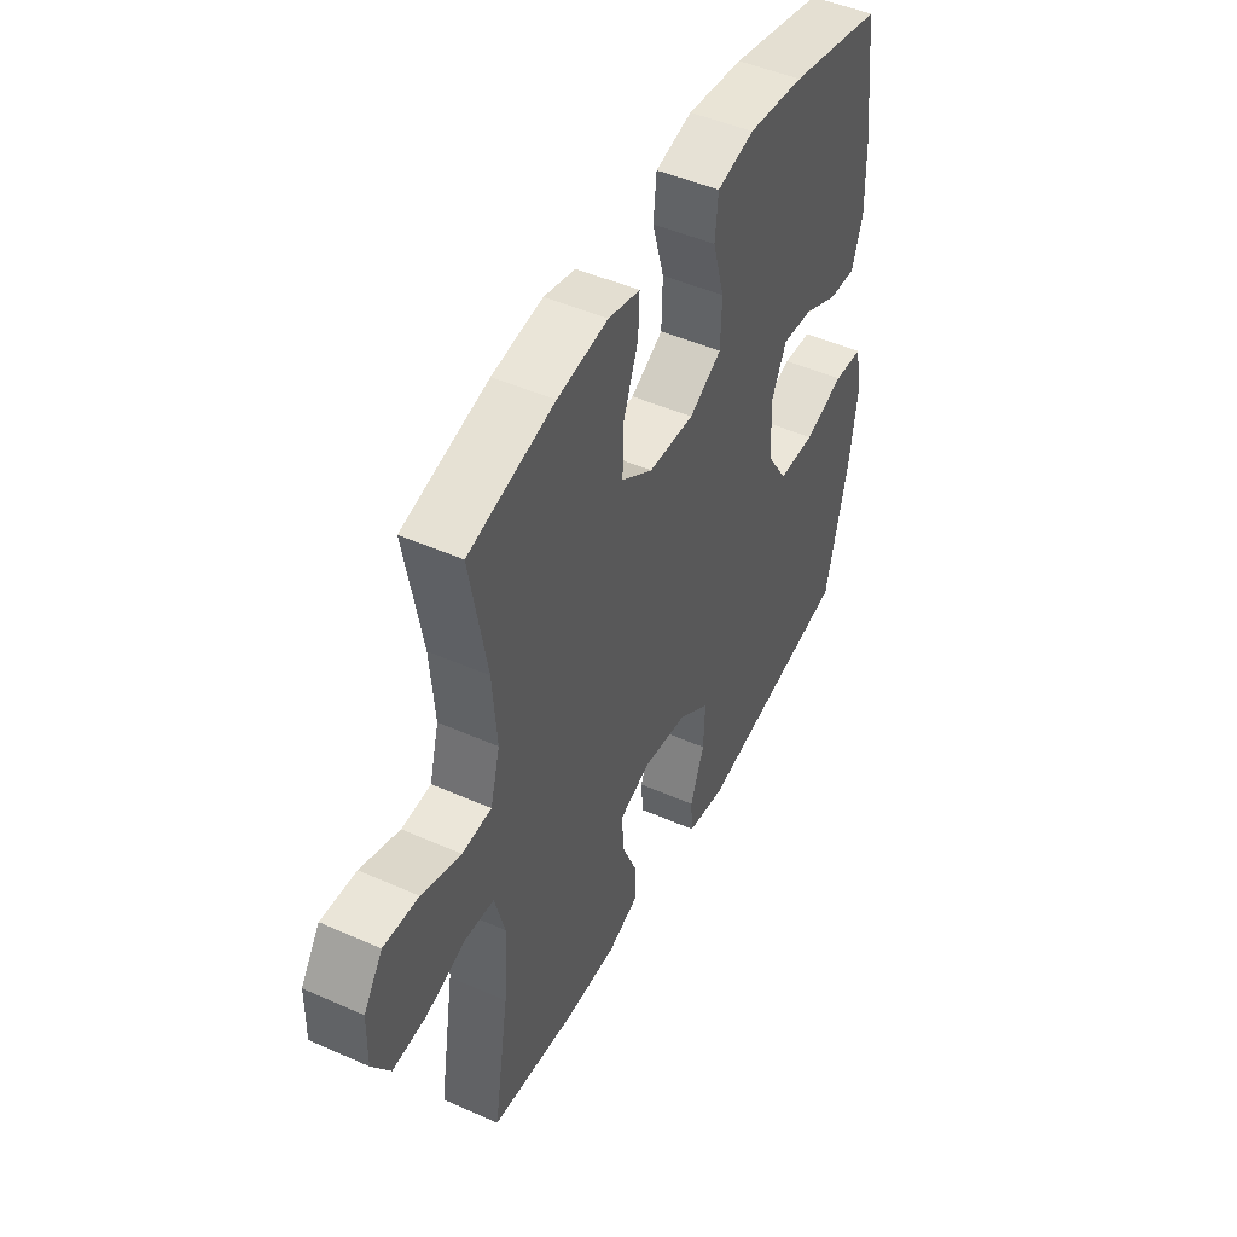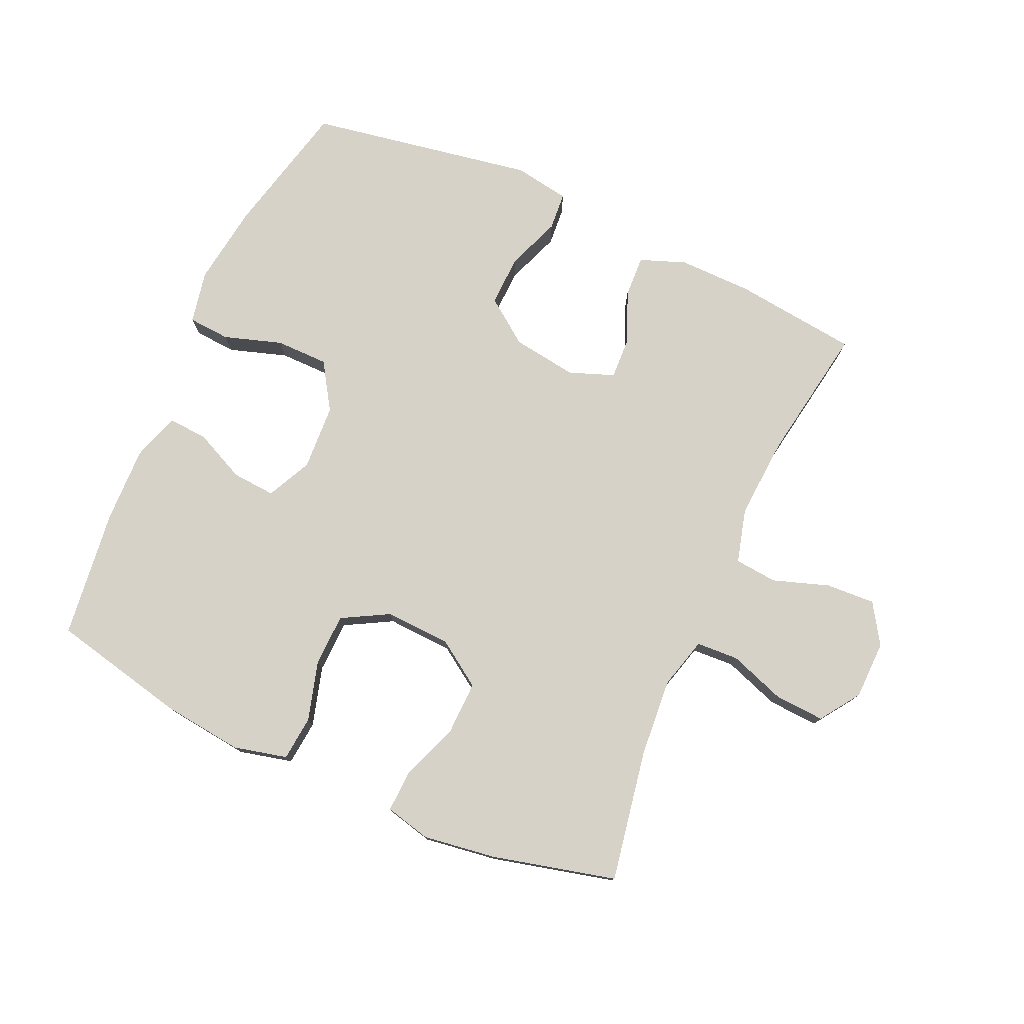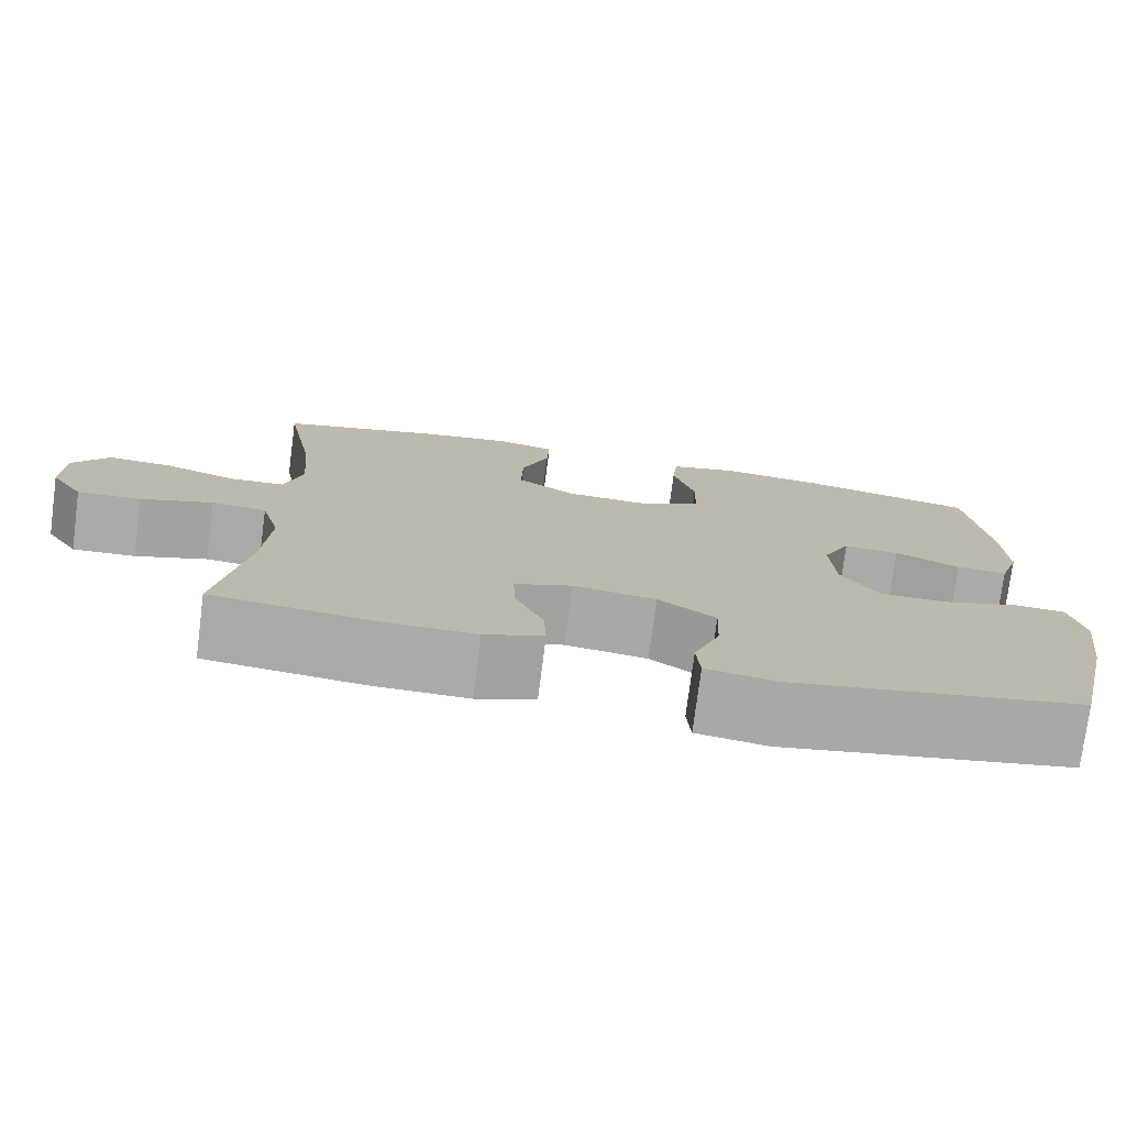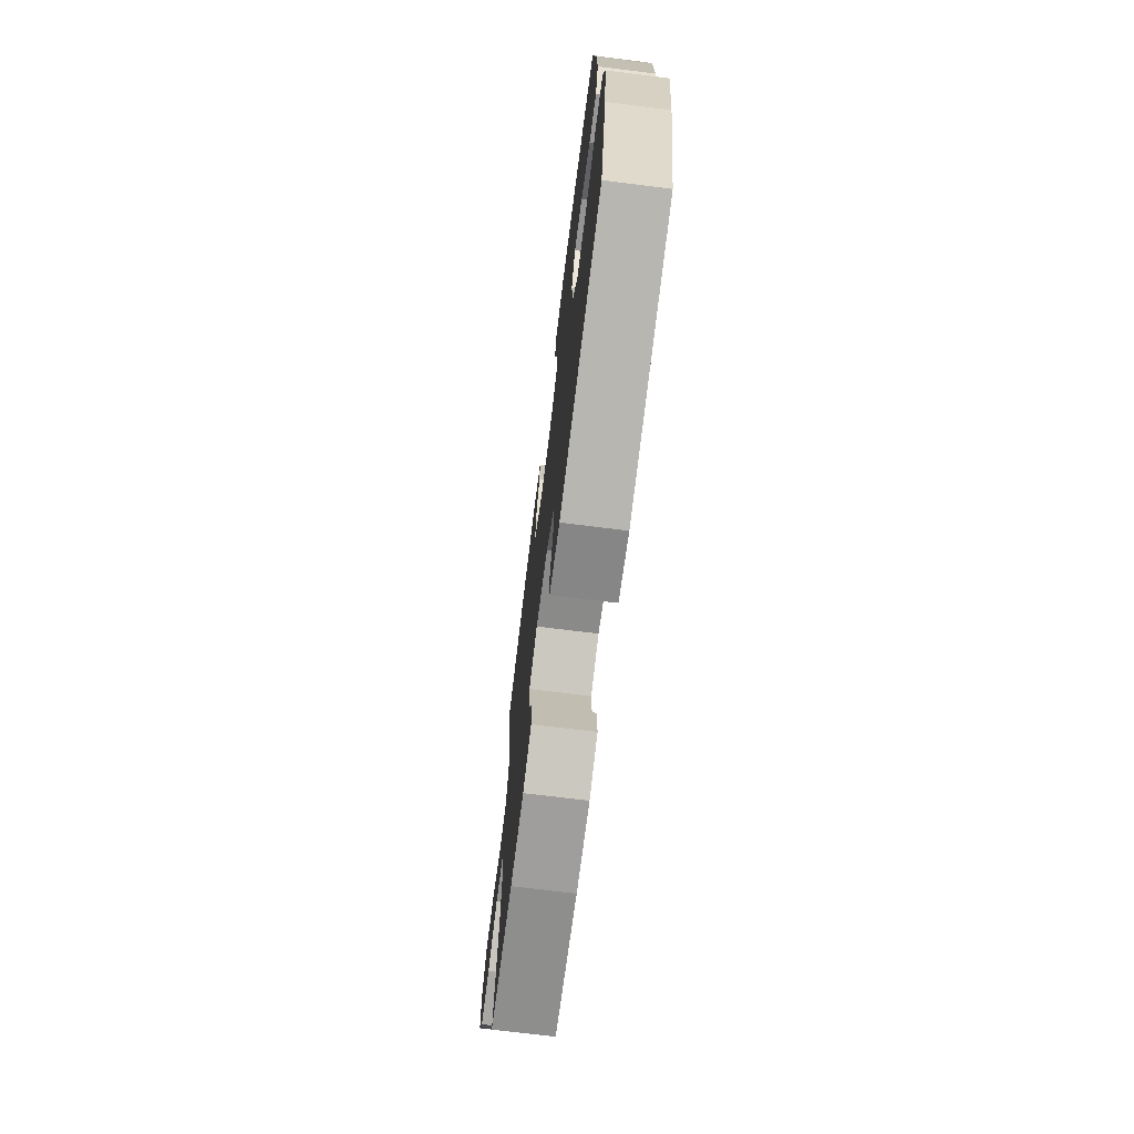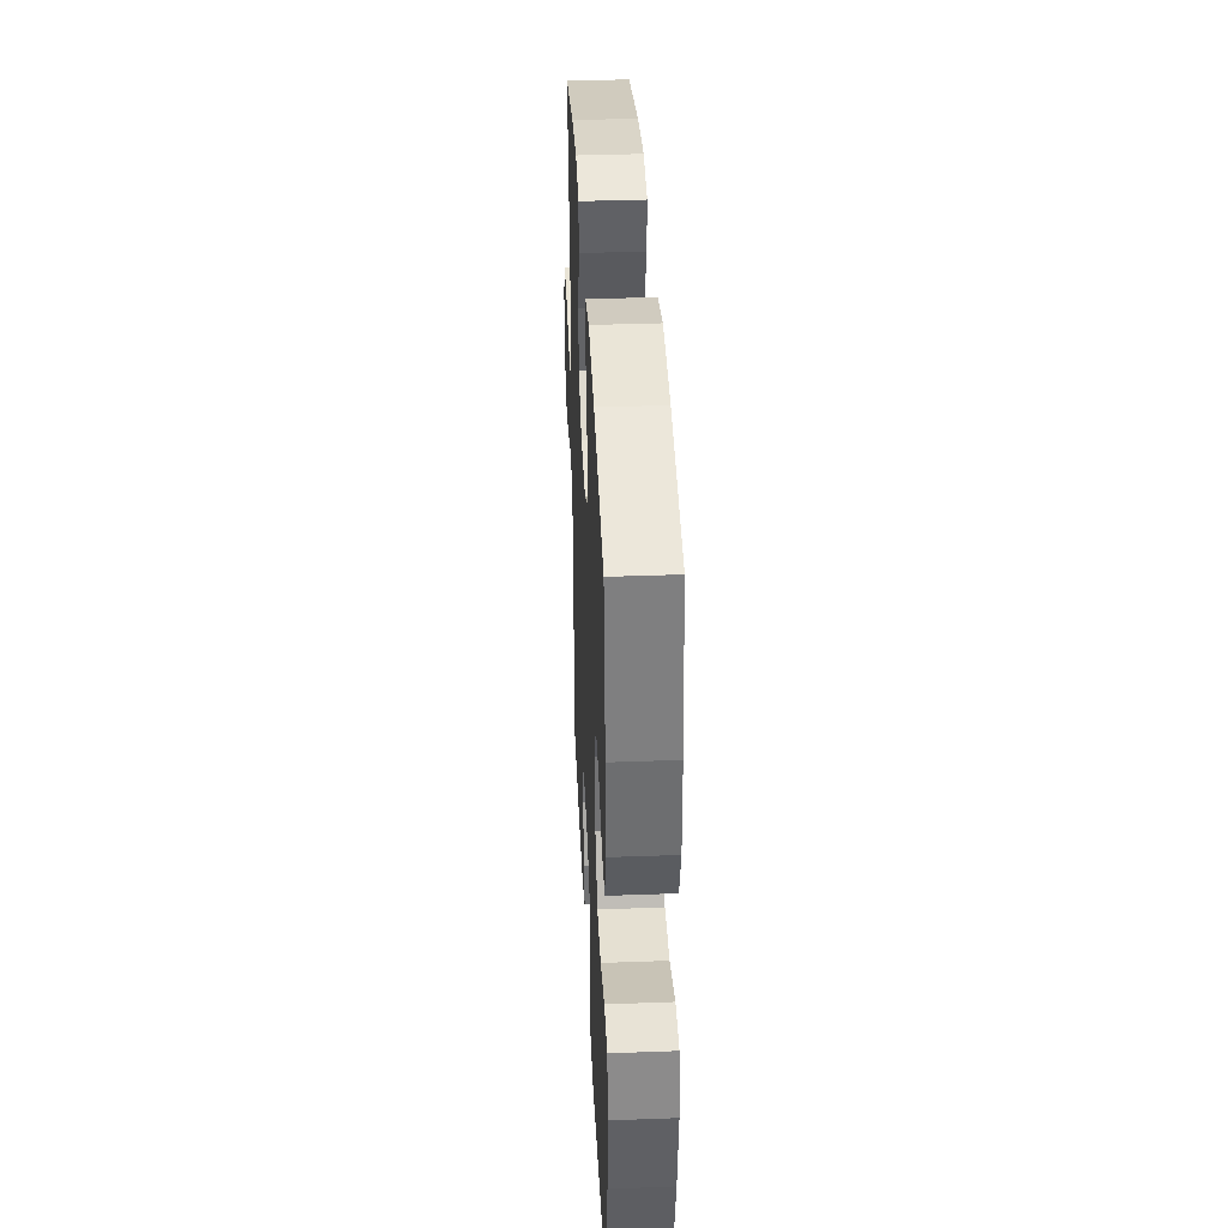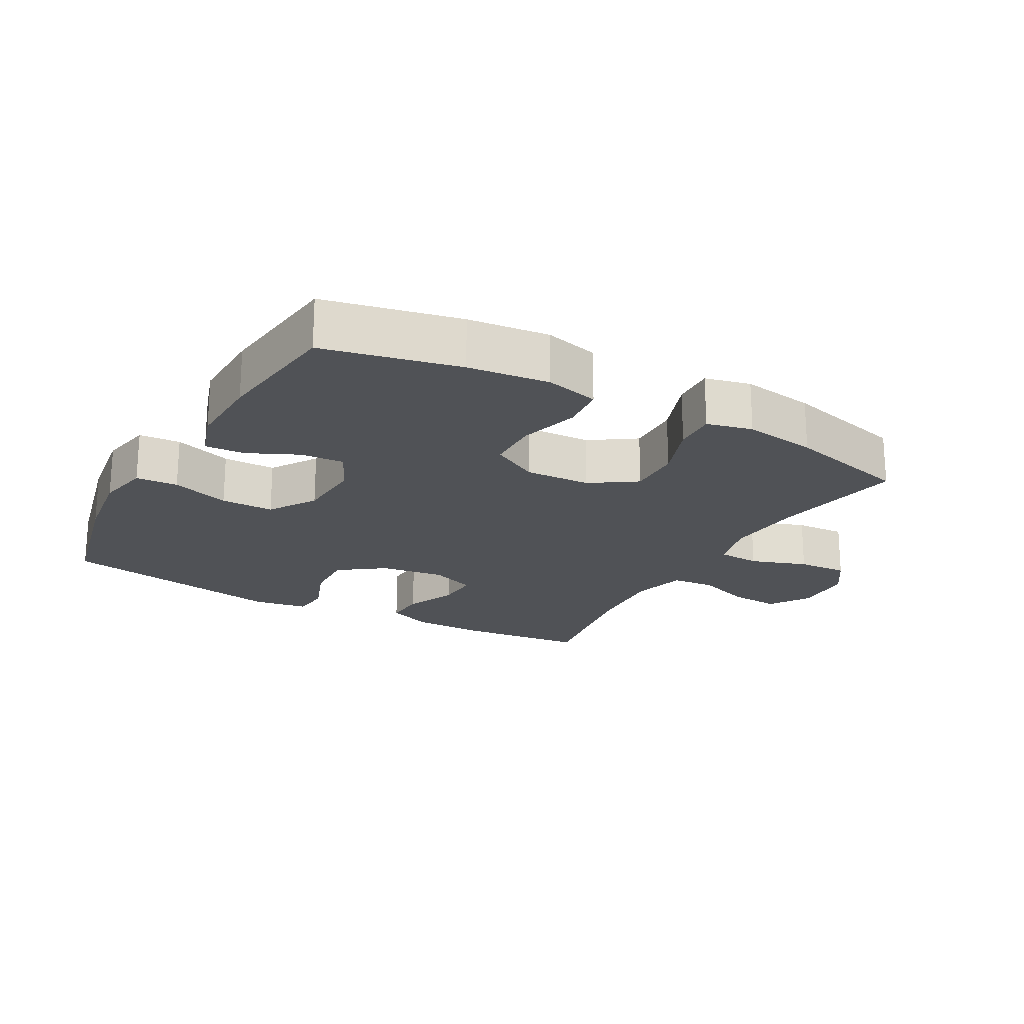
<metadata>
{"format":"obj","ext":"obj","renderer":"f3d","projection":"perspective","resolution":1024,"background":"white","views":[{"elev":47.4,"azim":116.6,"up":"+Z"},{"elev":77.5,"azim":24.2,"up":"+Y"},{"elev":-76.0,"azim":172.6,"up":"+Z"},{"elev":-71.5,"azim":-97.1,"up":"+Z"},{"elev":37.5,"azim":-92.7,"up":"+Z"},{"elev":-21.0,"azim":-29.3,"up":"+Y"}]}
</metadata>
<code>
o path8528
v -0.5473 0.0375 0.2954
v -0.5504 0.0375 0.175
v -0.5257 0.0375 0.1001
v -0.4632 0.0375 0.104
v -0.3833 0.0375 0.1413
v -0.3143 0.0375 0.1465
v -0.28 0.0375 0.07585
v -0.2858 0.0375 -0.02827
v -0.3328 0.0375 -0.1019
v -0.4162 0.0375 -0.1023
v -0.5079 0.0375 -0.07259
v -0.574 0.0375 -0.07712
v -0.5906 0.0375 -0.1605
v -0.5729 0.0375 -0.2884
v -0.5223 0.0375 -0.5023
v -0.165 0.0375 -0.5655
v -0.07771 0.0375 -0.5509
v -0.07304 0.0375 -0.4911
v -0.1053 0.0375 -0.4063
v -0.1084 0.0375 -0.3257
v -0.03788 0.0375 -0.2739
v 0.06455 0.0375 -0.2593
v 0.1355 0.0375 -0.286
v 0.1327 0.0375 -0.3522
v 0.09814 0.0375 -0.4332
v 0.09502 0.0375 -0.4986
v 0.1674 0.0375 -0.5259
v 0.2834 0.0375 -0.5248
v 0.4796 0.0375 -0.5023
v 0.4443 0.0375 -0.2867
v 0.4359 0.0375 -0.1573
v 0.4591 0.0375 -0.0721
v 0.5264 0.0375 -0.06583
v 0.6149 0.0375 -0.09589
v 0.6926 0.0375 -0.1003
v 0.7331 0.0375 -0.03715
v 0.7315 0.0375 0.05518
v 0.6882 0.0375 0.1182
v 0.6089 0.0375 0.1135
v 0.5201 0.0375 0.08228
v 0.4534 0.0375 0.086
v 0.4316 0.0375 0.1669
v 0.4416 0.0375 0.2913
v 0.4796 0.0375 0.4994
v 0.2844 0.0375 0.5483
v 0.169 0.0375 0.565
v 0.09698 0.0375 0.5477
v 0.09996 0.0375 0.4813
v 0.134 0.0375 0.3894
v 0.1361 0.0375 0.3053
v 0.06425 0.0375 0.257
v -0.03998 0.0375 0.2521
v -0.1141 0.0375 0.2929
v -0.1166 0.0375 0.3755
v -0.08966 0.0375 0.4702
v -0.09657 0.0375 0.5408
v -0.1811 0.0375 0.5613
v -0.3091 0.0375 0.5465
v -0.5223 0.0375 0.4994
v -0.5473 -0.0375 0.2954
v -0.5504 -0.0375 0.175
v -0.5257 -0.0375 0.1001
v -0.4632 -0.0375 0.104
v -0.3833 -0.0375 0.1413
v -0.3143 -0.0375 0.1465
v -0.28 -0.0375 0.07585
v -0.2858 -0.0375 -0.02827
v -0.3328 -0.0375 -0.1019
v -0.4162 -0.0375 -0.1023
v -0.5079 -0.0375 -0.07259
v -0.574 -0.0375 -0.07712
v -0.5906 -0.0375 -0.1605
v -0.5729 -0.0375 -0.2884
v -0.5223 -0.0375 -0.5023
v -0.165 -0.0375 -0.5655
v -0.07771 -0.0375 -0.5509
v -0.07304 -0.0375 -0.4911
v -0.1053 -0.0375 -0.4063
v -0.1084 -0.0375 -0.3257
v -0.03788 -0.0375 -0.2739
v 0.06455 -0.0375 -0.2593
v 0.1355 -0.0375 -0.286
v 0.1327 -0.0375 -0.3522
v 0.09814 -0.0375 -0.4332
v 0.09502 -0.0375 -0.4986
v 0.1674 -0.0375 -0.5259
v 0.2834 -0.0375 -0.5248
v 0.4796 -0.0375 -0.5023
v 0.4443 -0.0375 -0.2867
v 0.4359 -0.0375 -0.1573
v 0.4591 -0.0375 -0.0721
v 0.5264 -0.0375 -0.06583
v 0.6149 -0.0375 -0.09589
v 0.6926 -0.0375 -0.1003
v 0.7331 -0.0375 -0.03715
v 0.7315 -0.0375 0.05518
v 0.6882 -0.0375 0.1182
v 0.6089 -0.0375 0.1135
v 0.5201 -0.0375 0.08228
v 0.4534 -0.0375 0.086
v 0.4316 -0.0375 0.1669
v 0.4416 -0.0375 0.2913
v 0.4796 -0.0375 0.4994
v 0.2844 -0.0375 0.5483
v 0.169 -0.0375 0.565
v 0.09698 -0.0375 0.5477
v 0.09996 -0.0375 0.4813
v 0.134 -0.0375 0.3894
v 0.1361 -0.0375 0.3053
v 0.06425 -0.0375 0.257
v -0.03998 -0.0375 0.2521
v -0.1141 -0.0375 0.2929
v -0.1166 -0.0375 0.3755
v -0.08966 -0.0375 0.4702
v -0.09657 -0.0375 0.5408
v -0.1811 -0.0375 0.5613
v -0.3091 -0.0375 0.5465
v -0.5223 -0.0375 0.4994
v 0.2844 0.0375 0.5483
v 0.169 0.0375 0.565
v 0.09698 0.0375 0.5477
v 0.09698 0.0375 0.5477
v -0.09657 0.0375 0.5408
v -0.09657 0.0375 0.5408
v -0.1811 0.0375 0.5613
v -0.3091 0.0375 0.5465
v 0.09996 0.0375 0.4813
v -0.08966 0.0375 0.4702
v 0.4796 0.0375 0.4994
v 0.4796 0.0375 0.4994
v -0.5223 0.0375 0.4994
v -0.5223 0.0375 0.4994
v 0.134 0.0375 0.3894
v -0.1166 0.0375 0.3755
v -0.5473 0.0375 0.2954
v 0.4416 0.0375 0.2913
v 0.1361 0.0375 0.3053
v -0.1141 0.0375 0.2929
v 0.06425 0.0375 0.257
v -0.5504 0.0375 0.175
v -0.03998 0.0375 0.2521
v 0.4316 0.0375 0.1669
v -0.3833 0.0375 0.1413
v -0.3143 0.0375 0.1465
v -0.3143 0.0375 0.1465
v -0.5257 0.0375 0.1001
v -0.5257 0.0375 0.1001
v 0.4534 0.0375 0.086
v 0.4534 0.0375 0.086
v -0.28 0.0375 0.07585
v -0.4632 0.0375 0.104
v 0.7315 0.0375 0.05518
v 0.6882 0.0375 0.1182
v 0.6089 0.0375 0.1135
v 0.5201 0.0375 0.08228
v -0.2858 0.0375 -0.02827
v 0.7331 0.0375 -0.03715
v -0.3328 0.0375 -0.1019
v 0.6926 0.0375 -0.1003
v 0.6926 0.0375 -0.1003
v 0.6149 0.0375 -0.09589
v 0.5264 0.0375 -0.06583
v 0.4591 0.0375 -0.0721
v 0.4591 0.0375 -0.0721
v 0.4359 0.0375 -0.1573
v -0.4162 0.0375 -0.1023
v -0.5079 0.0375 -0.07259
v -0.574 0.0375 -0.07712
v -0.574 0.0375 -0.07712
v -0.5906 0.0375 -0.1605
v 0.4443 0.0375 -0.2867
v -0.5729 0.0375 -0.2884
v 0.06455 0.0375 -0.2593
v 0.1355 0.0375 -0.286
v 0.1355 0.0375 -0.286
v -0.03788 0.0375 -0.2739
v -0.1084 0.0375 -0.3257
v 0.1327 0.0375 -0.3522
v -0.1053 0.0375 -0.4063
v 0.09814 0.0375 -0.4332
v 0.4796 0.0375 -0.5023
v 0.4796 0.0375 -0.5023
v -0.07304 0.0375 -0.4911
v 0.09502 0.0375 -0.4986
v 0.09502 0.0375 -0.4986
v -0.5223 0.0375 -0.5023
v -0.5223 0.0375 -0.5023
v -0.07771 0.0375 -0.5509
v -0.07771 0.0375 -0.5509
v 0.1674 0.0375 -0.5259
v 0.2834 0.0375 -0.5248
v -0.165 0.0375 -0.5655
v 0.2844 -0.0375 0.5483
v 0.169 -0.0375 0.565
v 0.09698 -0.0375 0.5477
v 0.09698 -0.0375 0.5477
v -0.09657 -0.0375 0.5408
v -0.09657 -0.0375 0.5408
v -0.1811 -0.0375 0.5613
v -0.3091 -0.0375 0.5465
v 0.09996 -0.0375 0.4813
v -0.08966 -0.0375 0.4702
v 0.4796 -0.0375 0.4994
v 0.4796 -0.0375 0.4994
v -0.5223 -0.0375 0.4994
v -0.5223 -0.0375 0.4994
v 0.134 -0.0375 0.3894
v -0.1166 -0.0375 0.3755
v -0.5473 -0.0375 0.2954
v 0.4416 -0.0375 0.2913
v 0.1361 -0.0375 0.3053
v -0.1141 -0.0375 0.2929
v 0.06425 -0.0375 0.257
v -0.5504 -0.0375 0.175
v -0.03998 -0.0375 0.2521
v 0.4316 -0.0375 0.1669
v -0.3833 -0.0375 0.1413
v -0.3143 -0.0375 0.1465
v -0.3143 -0.0375 0.1465
v -0.5257 -0.0375 0.1001
v -0.5257 -0.0375 0.1001
v 0.4534 -0.0375 0.086
v 0.4534 -0.0375 0.086
v -0.28 -0.0375 0.07585
v -0.4632 -0.0375 0.104
v 0.7315 -0.0375 0.05518
v 0.6882 -0.0375 0.1182
v 0.6089 -0.0375 0.1135
v 0.5201 -0.0375 0.08228
v -0.2858 -0.0375 -0.02827
v 0.7331 -0.0375 -0.03715
v -0.3328 -0.0375 -0.1019
v 0.6926 -0.0375 -0.1003
v 0.6926 -0.0375 -0.1003
v 0.6149 -0.0375 -0.09589
v 0.5264 -0.0375 -0.06583
v 0.4591 -0.0375 -0.0721
v 0.4591 -0.0375 -0.0721
v 0.4359 -0.0375 -0.1573
v -0.4162 -0.0375 -0.1023
v -0.5079 -0.0375 -0.07259
v -0.574 -0.0375 -0.07712
v -0.574 -0.0375 -0.07712
v -0.5906 -0.0375 -0.1605
v 0.4443 -0.0375 -0.2867
v -0.5729 -0.0375 -0.2884
v 0.06455 -0.0375 -0.2593
v 0.1355 -0.0375 -0.286
v 0.1355 -0.0375 -0.286
v -0.03788 -0.0375 -0.2739
v -0.1084 -0.0375 -0.3257
v 0.1327 -0.0375 -0.3522
v -0.1053 -0.0375 -0.4063
v 0.09814 -0.0375 -0.4332
v 0.4796 -0.0375 -0.5023
v 0.4796 -0.0375 -0.5023
v -0.07304 -0.0375 -0.4911
v 0.09502 -0.0375 -0.4986
v 0.09502 -0.0375 -0.4986
v -0.5223 -0.0375 -0.5023
v -0.5223 -0.0375 -0.5023
v -0.07771 -0.0375 -0.5509
v -0.07771 -0.0375 -0.5509
v 0.1674 -0.0375 -0.5259
v 0.2834 -0.0375 -0.5248
v -0.165 -0.0375 -0.5655
f 213 222 216
f 242 244 241
f 250 232 251
f 230 247 215
f 213 247 222
f 207 211 210
f 209 218 200
f 224 230 215
f 205 209 200
f 222 237 229
f 248 239 237
f 211 216 210
f 248 245 239
f 245 265 255
f 246 251 232
f 193 210 203
f 220 225 214
f 207 194 201
f 247 237 222
f 245 252 265
f 213 216 211
f 218 209 217
f 260 251 246
f 218 224 212
f 226 235 231
f 258 264 254
f 199 208 202
f 265 252 264
f 252 245 248
f 240 246 232
f 230 250 247
f 253 266 257
f 201 194 195
f 193 207 210
f 232 250 230
f 266 253 260
f 228 235 226
f 208 218 212
f 236 235 228
f 262 257 266
f 237 236 229
f 215 247 213
f 228 226 227
f 194 207 193
f 251 260 253
f 229 236 228
f 231 235 233
f 248 237 247
f 254 264 252
f 200 208 199
f 200 218 208
f 217 214 225
f 244 246 240
f 241 244 240
f 212 224 215
f 214 217 209
f 199 202 197
f 45 46 105 104
f 46 122 196 105
f 124 57 116 198
f 57 58 117 116
f 47 48 107 106
f 55 56 115 114
f 130 45 104 204
f 58 132 206 117
f 48 49 108 107
f 54 55 114 113
f 59 1 60 118
f 43 44 103 102
f 49 50 109 108
f 53 54 113 112
f 50 51 110 109
f 1 2 61 60
f 52 53 112 111
f 42 43 102 101
f 51 52 111 110
f 5 145 219 64
f 2 147 221 61
f 149 42 101 223
f 6 7 66 65
f 4 5 64 63
f 3 4 63 62
f 37 38 97 96
f 38 39 98 97
f 39 40 99 98
f 40 41 100 99
f 7 8 67 66
f 36 37 96 95
f 8 9 68 67
f 160 36 95 234
f 34 35 94 93
f 33 34 93 92
f 164 33 92 238
f 31 32 91 90
f 10 11 70 69
f 11 169 243 70
f 12 13 72 71
f 9 10 69 68
f 30 31 90 89
f 13 14 73 72
f 22 175 249 81
f 21 22 81 80
f 20 21 80 79
f 23 24 83 82
f 19 20 79 78
f 24 25 84 83
f 182 30 89 256
f 18 19 78 77
f 25 185 259 84
f 14 187 261 73
f 189 18 77 263
f 26 27 86 85
f 28 29 88 87
f 27 28 87 86
f 16 17 76 75
f 15 16 75 74
f 139 142 148
f 168 167 170
f 176 177 158
f 156 141 173
f 139 148 173
f 133 136 137
f 135 126 144
f 150 141 156
f 131 126 135
f 148 155 163
f 174 163 165
f 137 136 142
f 174 165 171
f 171 181 191
f 172 158 177
f 119 129 136
f 146 140 151
f 133 127 120
f 173 148 163
f 171 191 178
f 139 137 142
f 144 143 135
f 186 172 177
f 144 138 150
f 152 157 161
f 184 180 190
f 125 128 134
f 191 190 178
f 178 174 171
f 166 158 172
f 156 173 176
f 179 183 192
f 127 121 120
f 119 136 133
f 158 156 176
f 192 186 179
f 154 152 161
f 134 138 144
f 162 154 161
f 188 192 183
f 163 155 162
f 141 139 173
f 154 153 152
f 120 119 133
f 177 179 186
f 155 154 162
f 157 159 161
f 174 173 163
f 180 178 190
f 126 125 134
f 126 134 144
f 143 151 140
f 170 166 172
f 167 166 170
f 138 141 150
f 140 135 143
f 125 123 128

</code>
